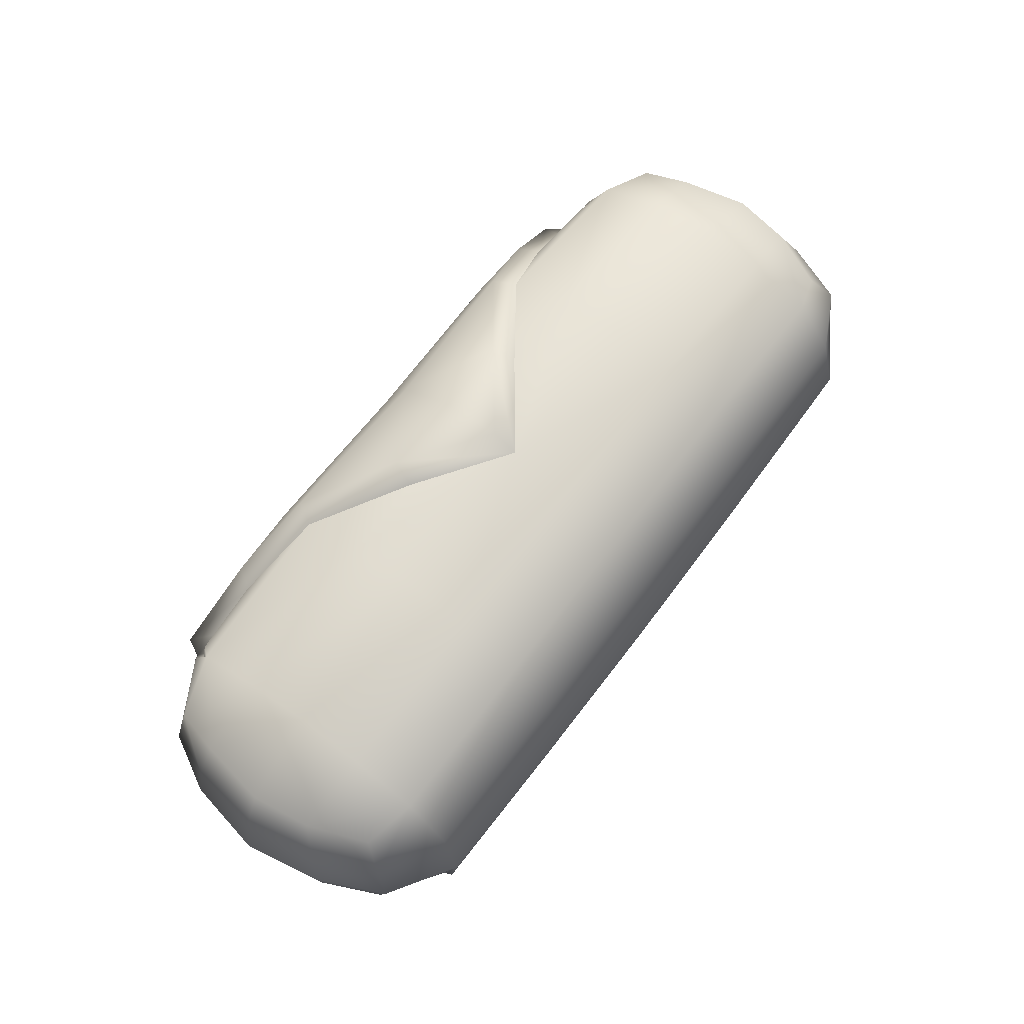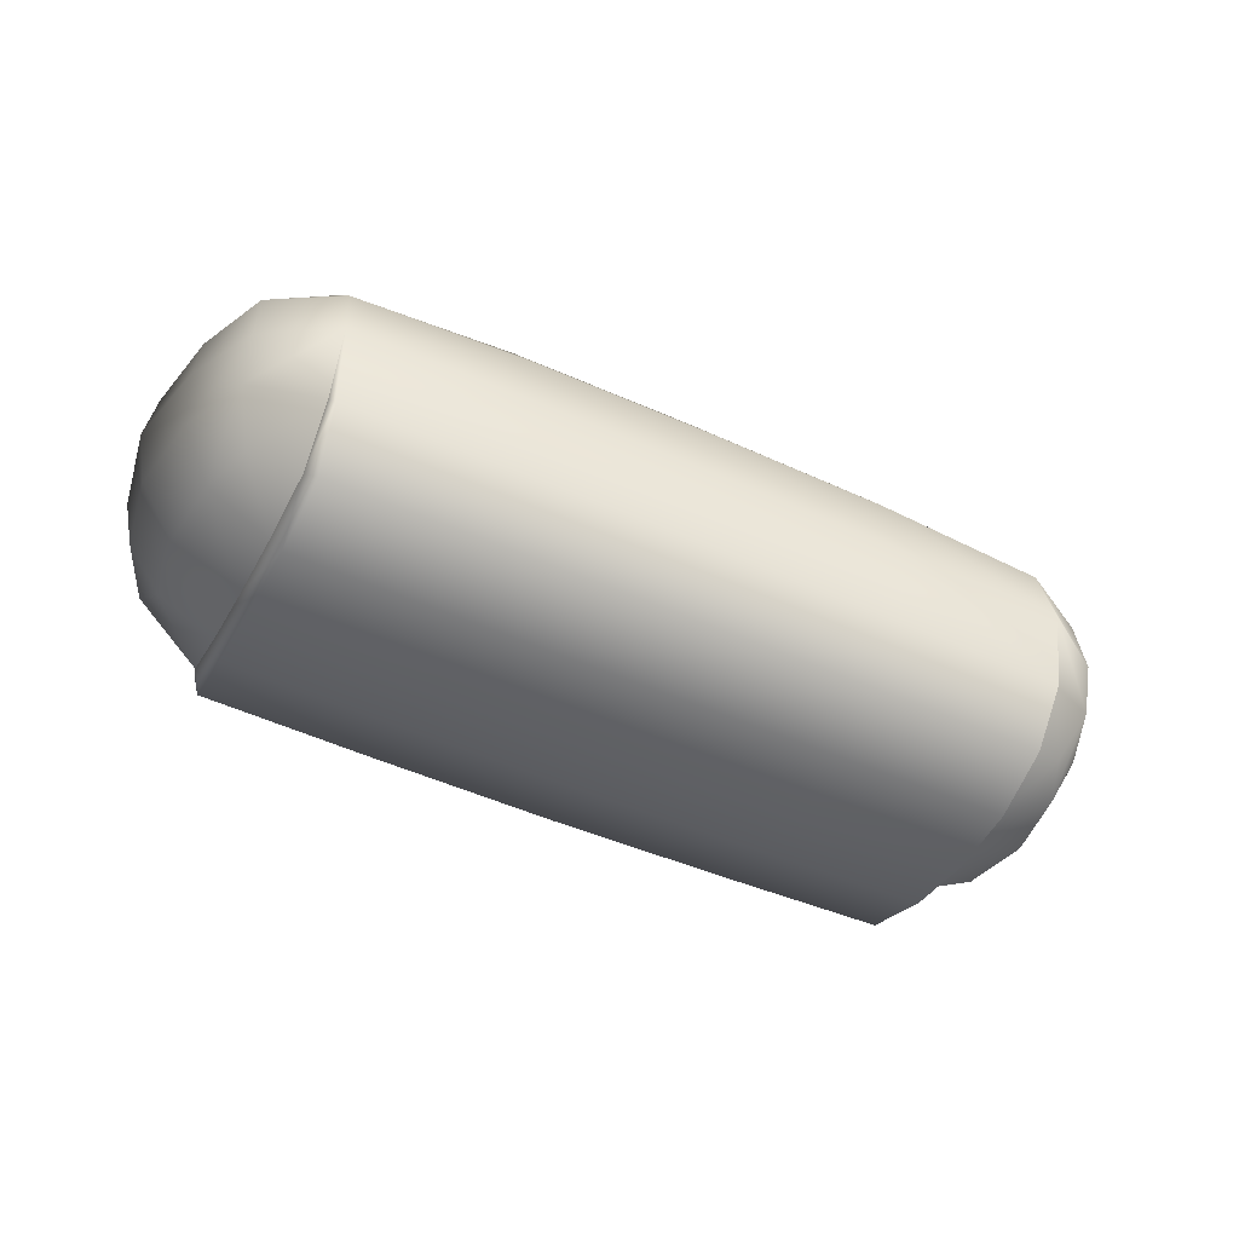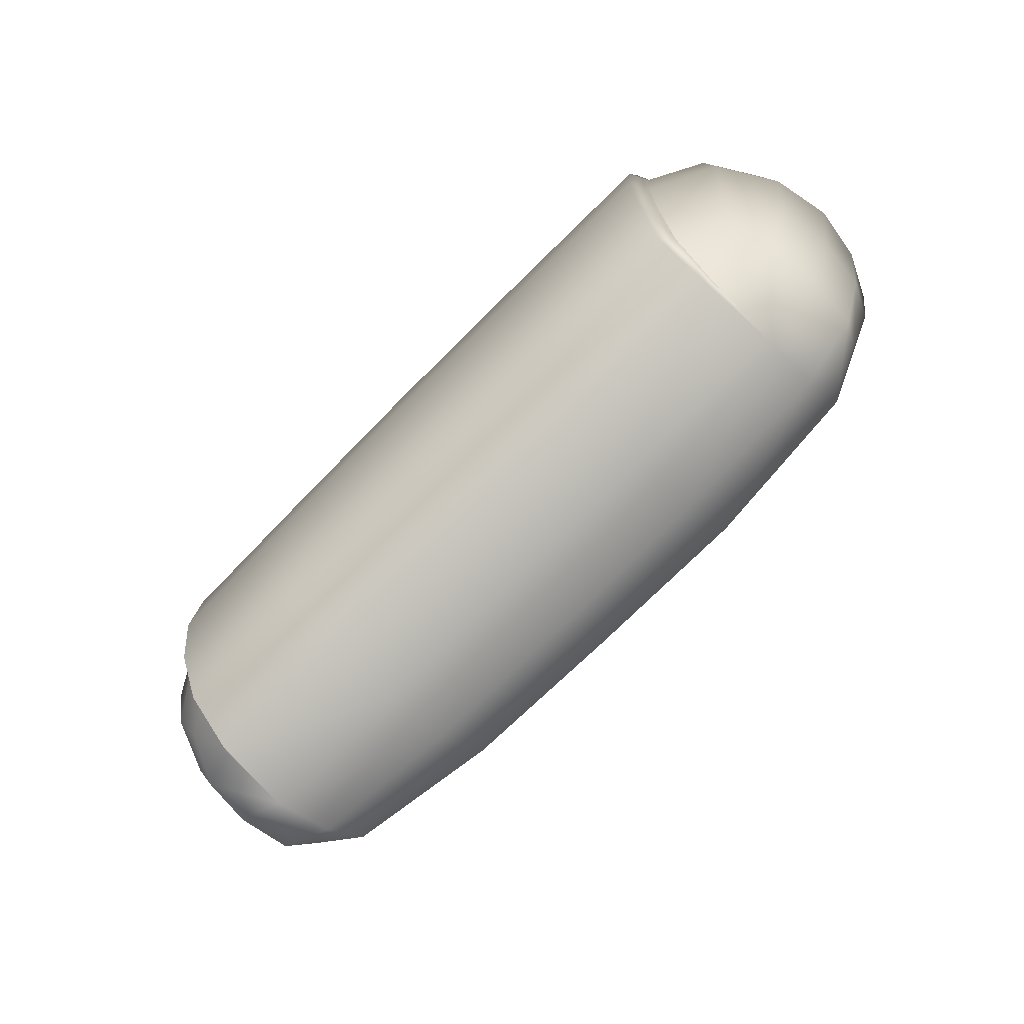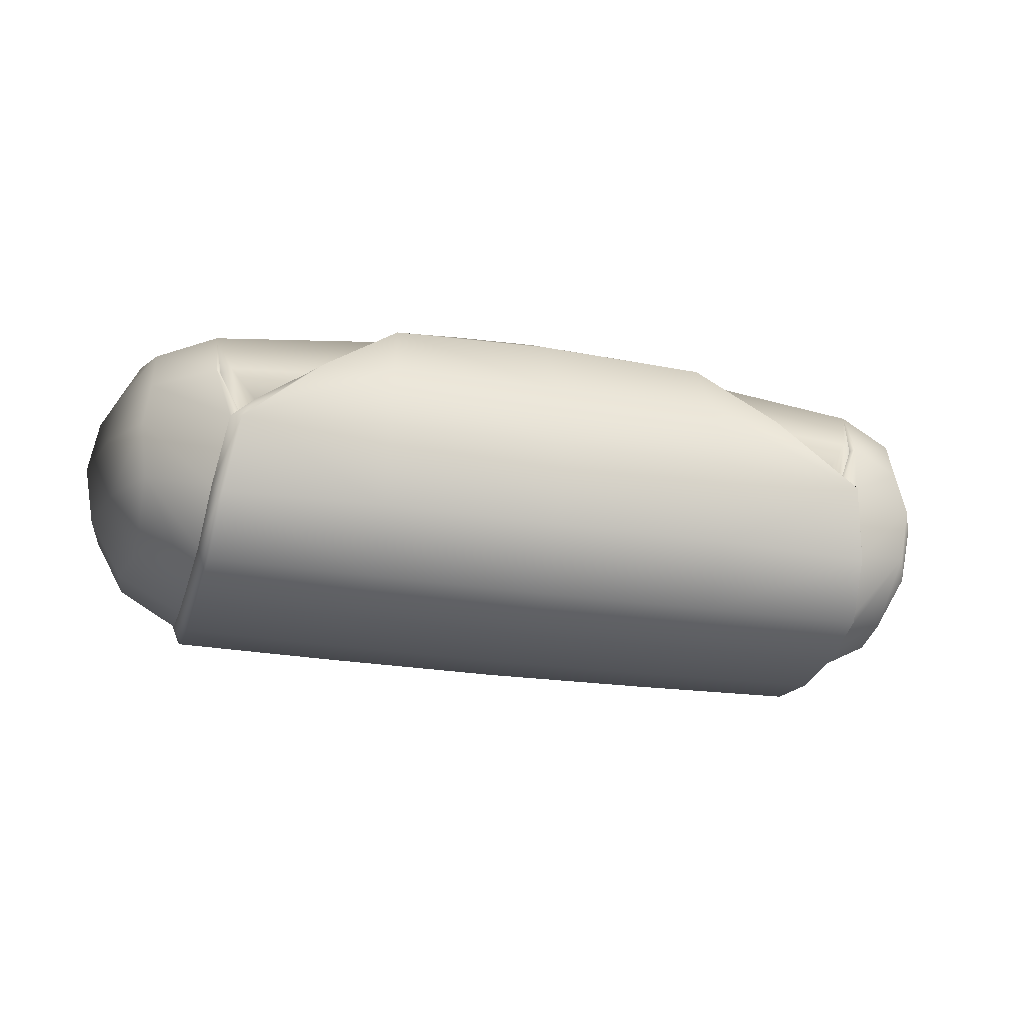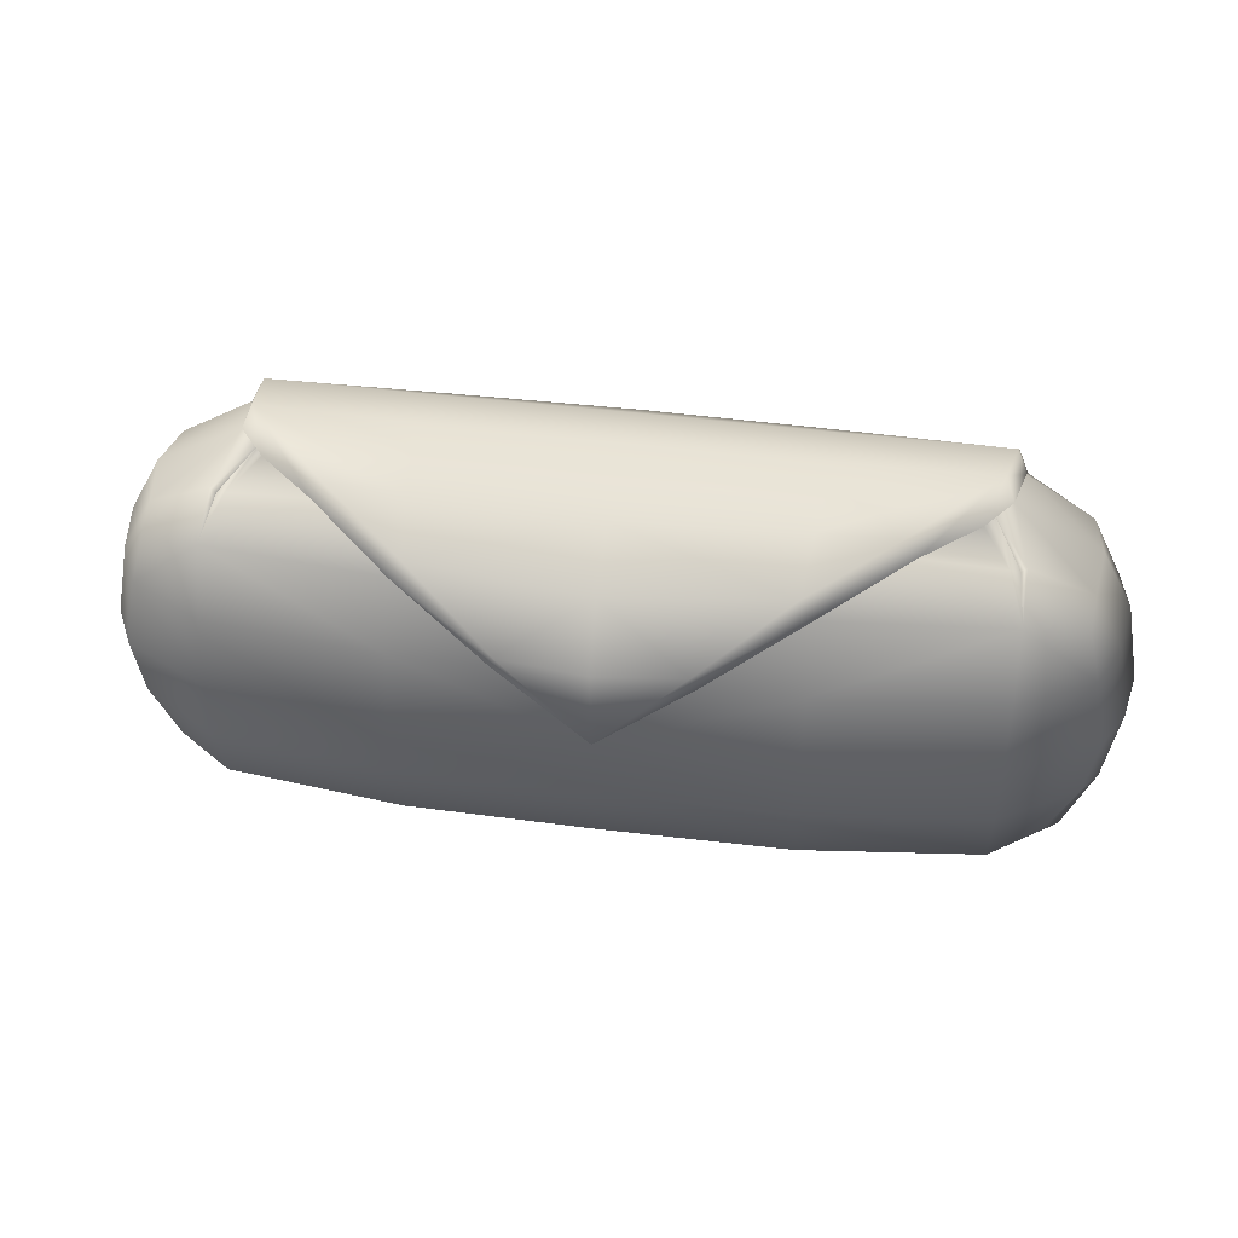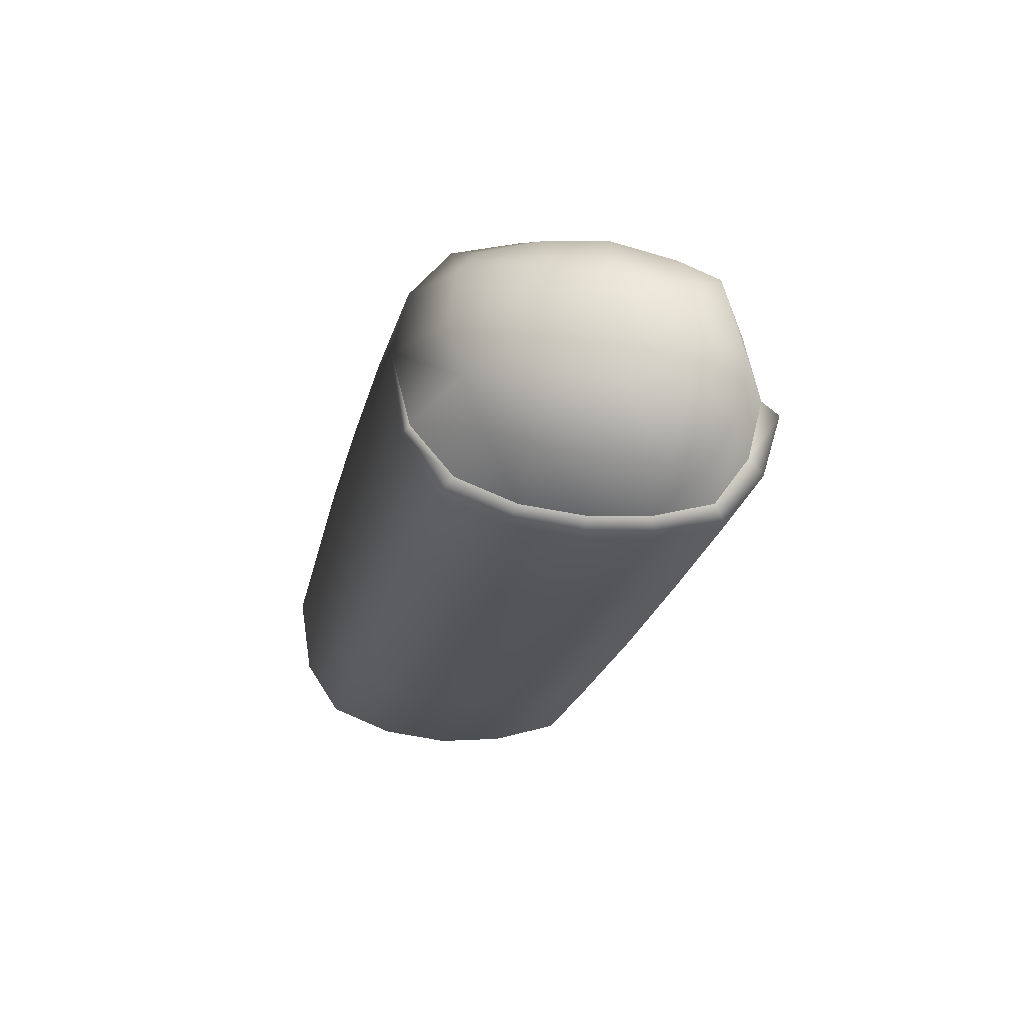
<metadata>
{"format":"obj","ext":"obj","renderer":"f3d","projection":"perspective","resolution":1024,"background":"white","views":[{"elev":66.5,"azim":126.5,"up":"+Y"},{"elev":-45.8,"azim":152.0,"up":"+Y"},{"elev":-67.5,"azim":45.9,"up":"+Z"},{"elev":-23.1,"azim":-15.9,"up":"+Y"},{"elev":41.6,"azim":-171.5,"up":"+Z"},{"elev":-22.7,"azim":-102.9,"up":"+Y"}]}
</metadata>
<code>
g default
v -0.9811 0.2391 -0.3406
v -1.009 0.2265 0.2822
v -0.9735 -0.2479 -0.3101
v -0.9365 -0.2642 0.246
v -0.3928 0.3591 -0.3826
v -0.3968 0.335 0.3332
v -0.3948 0.4353 -0.02202
v 0.08739 0.3615 -0.3827
v -0.8535 0.2842 0.3246
v -0.8497 0.3081 -0.3806
v -0.3921 0.004258 -0.5336
v -1.072 0.2622 -0.02899
v -1.034 -0.00173 0.3301
v -1.04 -0.3013 -0.04028
v -1.029 0.005232 -0.419
v -0.8601 -0.3242 0.2909
v -0.8562 -0.3144 -0.3674
v -1.155 0.005727 -0.03467
v -0.8676 -0.3904 -0.04115
v 0.08543 0.4381 -0.01946
v -0.8516 0.3833 -0.02532
v -0.8161 -0.004176 0.4473
v 0.08809 0.003716 -0.5348
v -0.8554 0.004369 -0.5286
v -0.8357 -0.3665 0.3269
v -0.843 -0.4394 -0.04201
v -0.397 -0.3718 0.3344
v -0.395 -0.4463 -0.03996
v -0.8314 -0.3552 -0.4049
v -0.393 -0.3605 -0.4084
v 0.08519 -0.4503 -0.03754
v 0.08725 -0.3636 -0.4087
v 0.08315 -0.375 0.3396
v 0.08506 0.4726 0.05155
v 0.08328 0.3694 0.3684
v -0.3621 0.3403 0.3922
v 0.08234 -0.005631 0.5142
v -0.3979 -0.00526 0.5128
v -0.7918 -0.02742 0.505
v -0.7514 0.06322 0.4248
v -0.7709 -0.01014 0.4138
v -1.019 -0.2845 -0.2097
v -0.8646 -0.3741 -0.2096
v -0.8399 -0.419 -0.2287
v -0.394 -0.4251 -0.2294
v 0.08624 -0.4286 -0.2284
v 0.08643 0.4144 -0.2041
v -0.3938 0.4118 -0.2053
v -0.8506 0.3603 -0.2059
v -1.046 0.2555 -0.1848
v -1.112 0.01001 -0.2459
v -0.3958 0.4044 0.1601
v -0.8526 0.353 0.1542
v -1.04 0.2485 0.157
v -1.114 0.001389 0.1779
v -1.008 -0.2968 0.1328
v -0.8665 -0.3757 0.1245
v -0.842 -0.4213 0.1421
v -0.396 -0.4274 0.1468
v 0.08417 -0.431 0.1506
v 0.08261 -0.2115 0.4499
v -0.3976 -0.2097 0.4466
v -0.822 -0.2181 0.4389
v -0.8463 -0.1854 0.3921
v -1.016 -0.1459 0.3111
v -1.092 -0.1484 0.1552
v -1.128 -0.1489 -0.03766
v -1.096 -0.1379 -0.228
v -1.025 -0.1279 -0.3841
v -0.8579 -0.1895 -0.4784
v -0.8544 0.1544 0.3903
v -1.017 0.1247 0.3064
v -1.094 0.1373 0.1677
v -1.129 0.147 -0.03165
v -1.095 0.1509 -0.2298
v -1.021 0.1598 -0.3991
v -0.8474 0.1778 -0.4877
v -0.3923 0.2033 -0.4913
v 0.08793 0.2041 -0.4919
v 0.08277 0.201 0.45
v -0.38 0.1866 0.4612
v -0.8414 0.1514 0.3735
v -0.8156 0.1642 0.3889
v -0.6097 0.1725 0.4034
v -0.577 0.1756 0.4573
v -0.1557 0.4058 0.1614
v -0.1385 0.4443 0.224
v 0.08417 0.4589 0.2121
v -0.8452 -0.2099 -0.4971
v -0.3924 -0.2125 -0.5014
v 0.08782 -0.2144 -0.5021
v 1.155 0.2383 -0.3289
v 1.176 0.2256 0.2942
v 1.147 -0.2487 -0.2984
v 1.104 -0.265 0.2572
v 0.5676 0.3588 -0.3774
v 0.5636 0.3346 0.3385
v 0.5656 0.4349 -0.01676
v 1.02 0.2835 0.3349
v 1.024 0.3074 -0.3703
v 0.5683 0.003886 -0.5284
v 1.242 0.2613 -0.01631
v 1.2 -0.002595 0.3424
v 1.21 -0.3022 -0.02796
v 1.204 0.004368 -0.4067
v 1.027 -0.3249 0.3012
v 1.03 -0.3151 -0.3571
v 1.325 0.004768 -0.02108
v 1.038 -0.3911 -0.03071
v 1.022 0.3826 -0.01505
v 0.9814 -0.004871 0.4572
v 1.031 0.003639 -0.5182
v 1.002 -0.3672 0.337
v 1.013 -0.4401 -0.03184
v 0.5634 -0.3722 0.3397
v 0.5654 -0.4467 -0.0347
v 1.006 -0.3559 -0.3948
v 0.5674 -0.3608 -0.4031
v 0.5284 0.3399 0.3971
v 0.5625 -0.005632 0.5181
v 0.9565 -0.02809 0.5145
v 0.917 0.06258 0.4339
v 0.9366 -0.01081 0.4231
v 1.192 -0.2854 -0.1976
v 1.037 -0.3748 -0.1991
v 1.012 -0.4197 -0.2186
v 0.5664 -0.4255 -0.2242
v 0.5666 0.4114 -0.2
v 1.023 0.3596 -0.1956
v 1.219 0.2546 -0.1724
v 1.285 0.009088 -0.2328
v 0.5646 0.404 0.1654
v 1.021 0.3523 0.1644
v 1.209 0.2477 0.1694
v 1.283 0.000462 0.1911
v 1.177 -0.2976 0.1448
v 1.035 -0.3764 0.1349
v 1.01 -0.422 0.1522
v 0.5644 -0.4278 0.1521
v 0.5628 -0.2101 0.4519
v 0.9872 -0.2188 0.4488
v 1.012 -0.1861 0.4023
v 1.182 -0.1468 0.3231
v 1.26 -0.1493 0.1681
v 1.298 -0.1498 -0.02437
v 1.269 -0.1388 -0.2151
v 1.199 -0.1288 -0.3719
v 1.033 -0.1902 -0.468
v 1.02 0.1537 0.4006
v 1.184 0.1239 0.3185
v 1.262 0.1364 0.1806
v 1.3 0.1461 -0.01834
v 1.268 0.15 -0.2169
v 1.196 0.1589 -0.387
v 1.023 0.1771 -0.4775
v 0.5681 0.2029 -0.486
v 0.5454 0.1863 0.4663
v 1.008 0.1507 0.3836
v 0.9818 0.1635 0.3988
v 0.7757 0.172 0.411
v 0.7424 0.1751 0.4645
v 0.3245 0.4056 0.164
v 0.3067 0.4442 0.2265
v 1.021 -0.2106 -0.4869
v 0.568 -0.2129 -0.4961
g FoodMediumRLowerLeg
f 1 76 75 50
f 12 74 73 54
f 18 67 66 55
f 15 69 68 51
f 3 17 43 42
f 14 19 57 56
f 26 28 59 58
f 29 30 45 44
f 30 32 46 45
f 28 31 60 59
f 87 36 35 88
f 8 5 48 47
f 5 10 49 48
f 7 21 53 52
f 21 12 54 53
f 10 1 50 49
f 36 81 80 35
f 38 62 61 37
f 2 72 71 9
f 39 38 81 85
f 39 63 62 38
f 13 65 64 22
f 8 79 78 5
f 23 91 90 11
f 5 78 77 10
f 10 77 76 1
f 24 70 69 15
f 11 90 89 24
f 41 22 40
f 52 6 86
f 19 26 58 57
f 17 29 44 43
f 6 36 87 86
f 39 85 84 40
f 64 63 39 22
f 24 89 70
f 83 40 84
f 71 22 41 82
f 41 40 83
f 22 39 40
f 42 43 19 14
f 44 26 19 43
f 45 28 26 44
f 46 31 28 45
f 48 7 20 47
f 49 21 7 48
f 50 12 21 49
f 75 74 12 50
f 68 67 18 51
f 52 53 9 6
f 54 2 9 53
f 73 72 2 54
f 66 65 13 55
f 57 16 4 56
f 58 25 16 57
f 59 27 25 58
f 60 33 27 59
f 62 27 33 61
f 63 25 27 62
f 16 25 63 64
f 65 4 16 64
f 56 4 65 66
f 67 14 56 66
f 42 14 67 68
f 69 3 42 68
f 70 17 3 69
f 72 13 22 71
f 55 13 72 73
f 74 18 55 73
f 51 18 74 75
f 76 15 51 75
f 77 24 15 76
f 78 11 24 77
f 79 23 11 78
f 81 38 37 80
f 9 71 82
f 9 82 83
f 9 83 84 6
f 85 36 6 84
f 81 36 85
f 20 7 52 86
f 87 34 20 86
f 34 87 88
f 89 29 17 70
f 90 30 29 89
f 91 32 30 90
f 82 41 83
f 92 130 153 154
f 102 134 151 152
f 108 135 144 145
f 105 131 146 147
f 94 124 125 107
f 104 136 137 109
f 114 138 139 116
f 117 126 127 118
f 118 127 46 32
f 116 139 60 31
f 163 88 35 119
f 8 47 128 96
f 96 128 129 100
f 98 132 133 110
f 110 133 134 102
f 100 129 130 92
f 119 35 80 157
f 120 37 61 140
f 93 99 149 150
f 121 161 157 120
f 121 120 140 141
f 103 111 142 143
f 8 96 156 79
f 23 101 165 91
f 96 100 155 156
f 100 92 154 155
f 112 105 147 148
f 101 112 164 165
f 123 122 111
f 132 162 97
f 109 137 138 114
f 107 125 126 117
f 97 162 163 119
f 121 122 160 161
f 142 111 121 141
f 112 148 164
f 159 160 122
f 149 158 123 111
f 123 159 122
f 111 122 121
f 124 104 109 125
f 126 125 109 114
f 127 126 114 116
f 46 127 116 31
f 128 47 20 98
f 129 128 98 110
f 130 129 110 102
f 153 130 102 152
f 146 131 108 145
f 132 97 99 133
f 134 133 99 93
f 151 134 93 150
f 144 135 103 143
f 137 136 95 106
f 138 137 106 113
f 139 138 113 115
f 60 139 115 33
f 140 61 33 115
f 141 140 115 113
f 106 142 141 113
f 143 142 106 95
f 136 144 143 95
f 145 144 136 104
f 124 146 145 104
f 147 146 124 94
f 148 147 94 107
f 150 149 111 103
f 135 151 150 103
f 152 151 135 108
f 131 153 152 108
f 154 153 131 105
f 155 154 105 112
f 156 155 112 101
f 79 156 101 23
f 157 80 37 120
f 99 158 149
f 99 159 158
f 99 97 160 159
f 161 160 97 119
f 157 161 119
f 20 162 132 98
f 163 162 20 34
f 34 88 163
f 164 148 107 117
f 165 164 117 118
f 91 165 118 32
f 158 159 123

</code>
